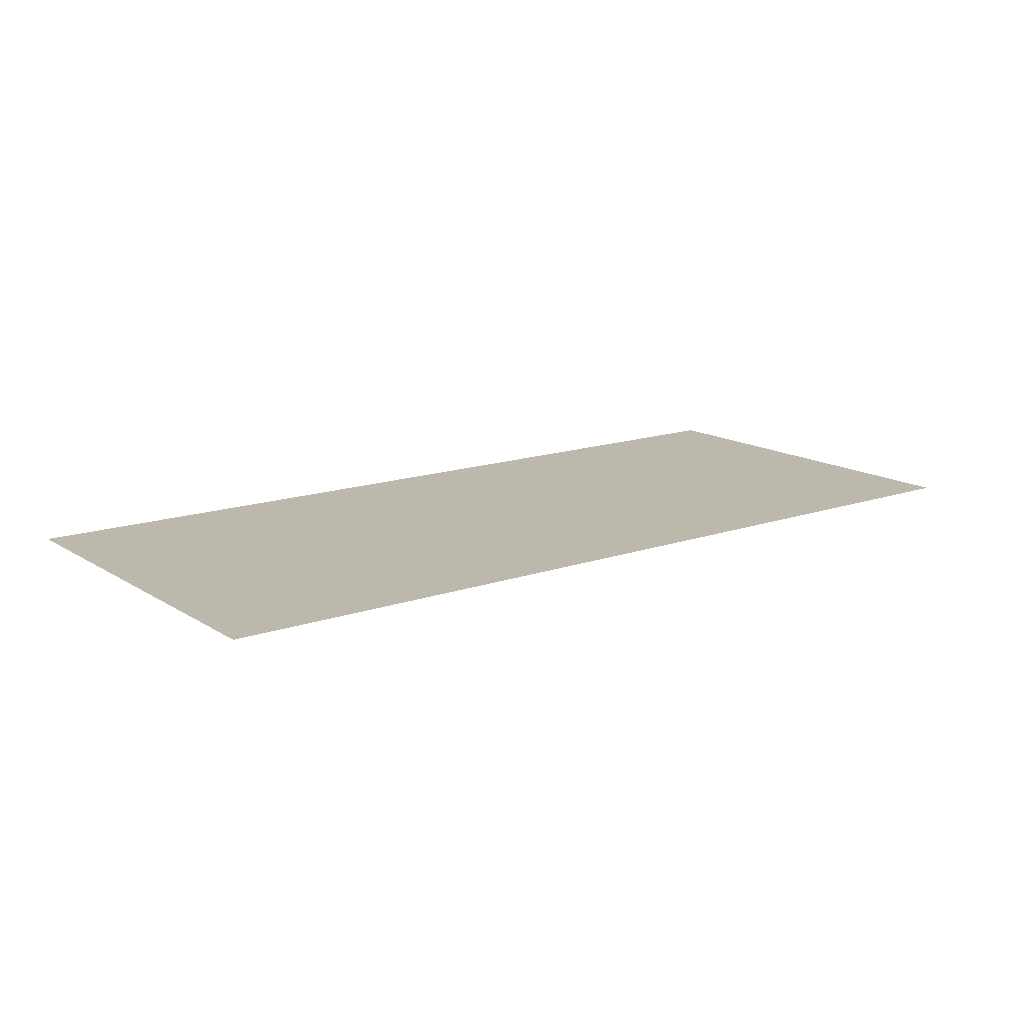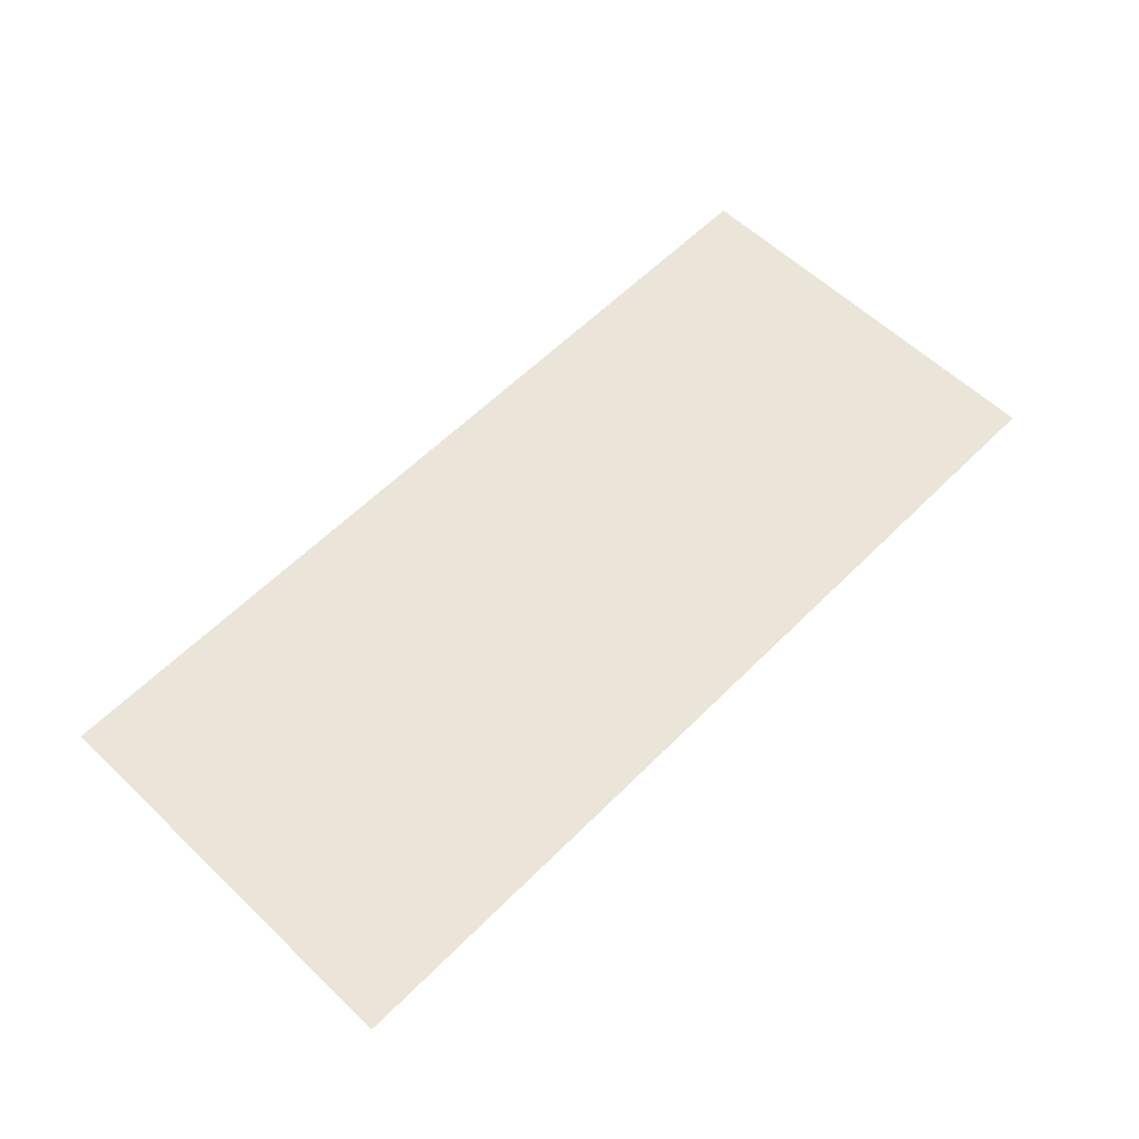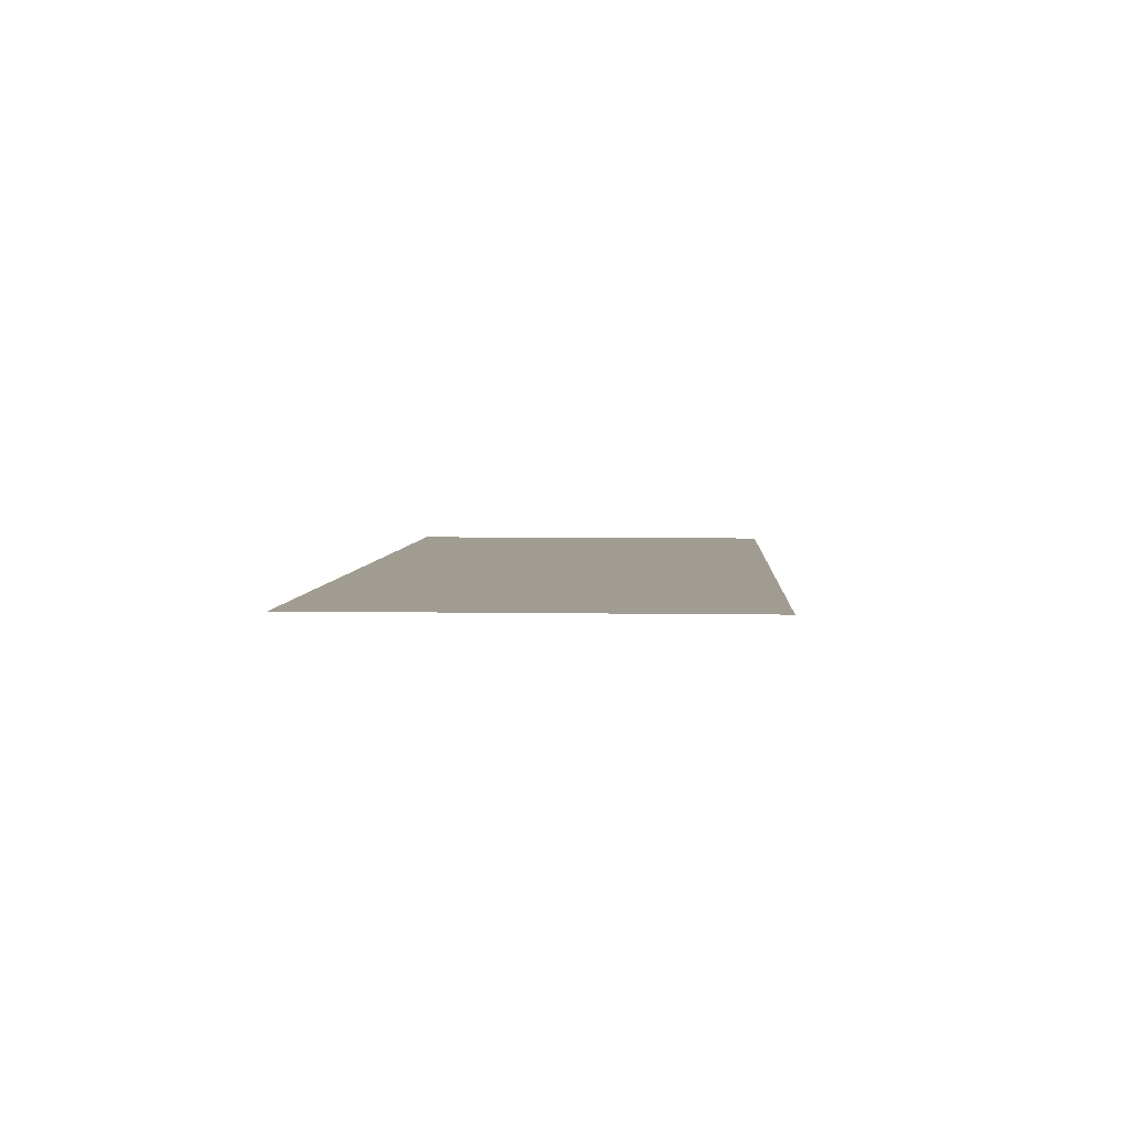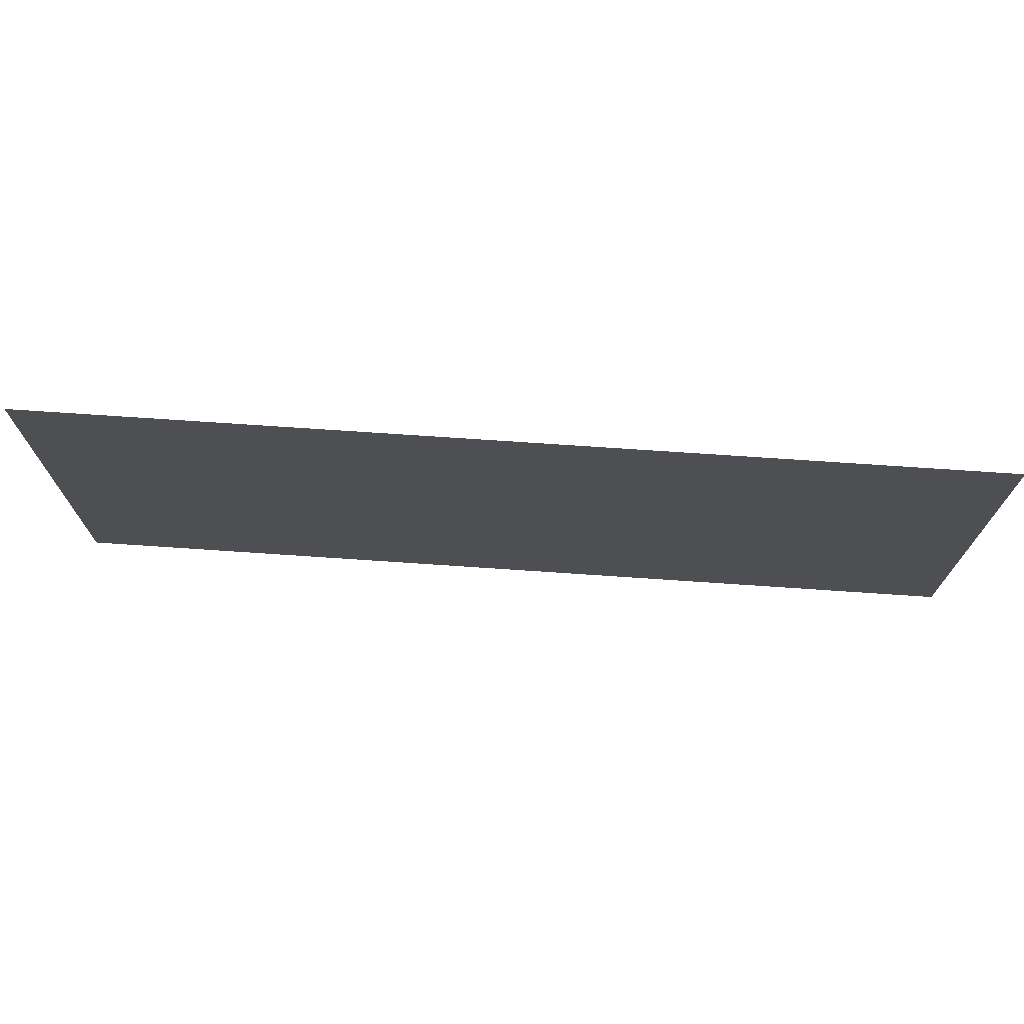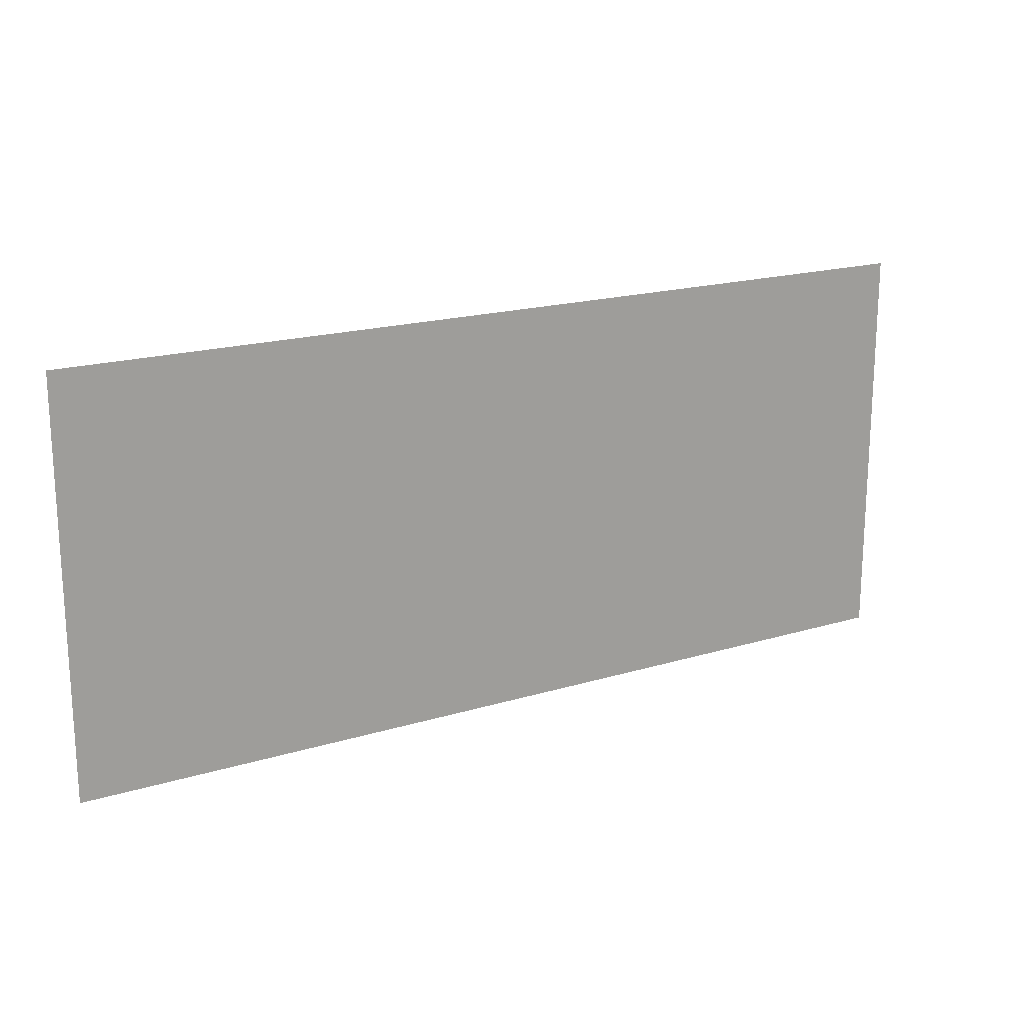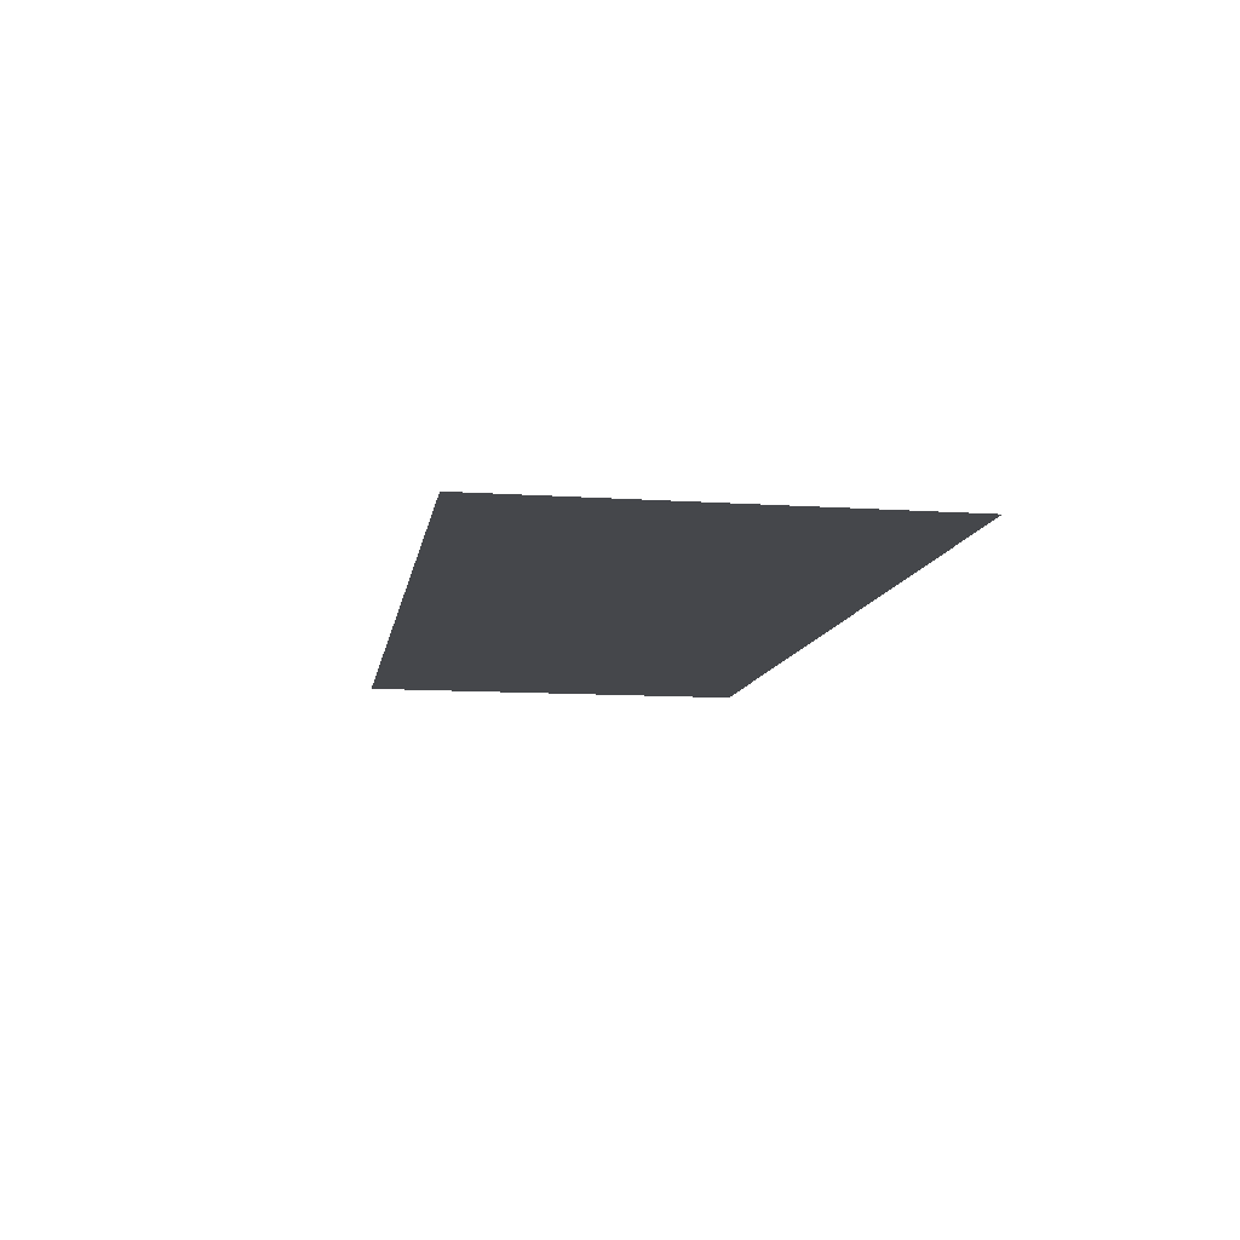
<metadata>
{"format":"obj","ext":"obj","renderer":"f3d","projection":"perspective","resolution":1024,"background":"white","views":[{"elev":14.7,"azim":-37.0,"up":"+Y"},{"elev":59.3,"azim":134.3,"up":"+Y"},{"elev":4.5,"azim":93.6,"up":"+Y"},{"elev":72.0,"azim":3.9,"up":"+Z"},{"elev":18.6,"azim":149.8,"up":"+Z"},{"elev":-10.6,"azim":-99.6,"up":"+Y"}]}
</metadata>
<code>
v  20.05 12.05 28.5
v  137.3 12.05 28.5
v  137.3 12.05 -93.24
v  -18.35 12.05 28.5
v  -135.8 12.05 28.5
v  0.7504 12.05 -93.29
v  -135.8 12.05 -93.34
g sponza_117
f 1 2 3
f 1 3 4
f 5 4 3
f 5 3 6
f 7 5 6

</code>
